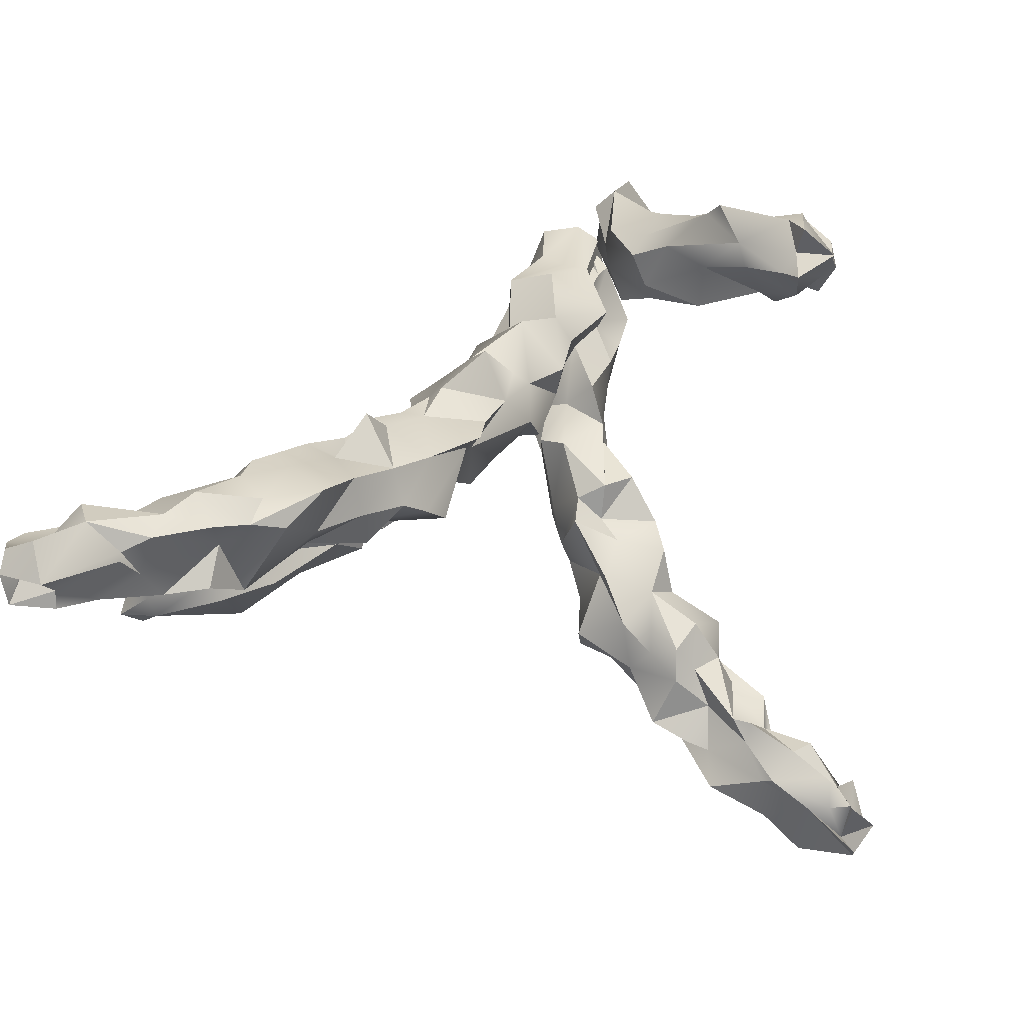
<metadata>
{"format":"obj","ext":"obj","renderer":"f3d","projection":"perspective","resolution":1024,"background":"white","views":[{"elev":43.1,"azim":-171.6,"up":"+Z"}]}
</metadata>
<code>
g shrub02_shrub
v 0.6108 1.201 0.3533
v 0.5922 1.196 0.3135
v 0.6333 1.181 0.2528
v 0.6099 1.194 0.3002
v 0.3105 1.006 0.3053
v 0.2719 1.034 0.2804
v 0.3392 1.016 0.1561
v 0.3932 0.9525 0.2552
v 0.03953 0.3699 0.1485
v -0.02328 0.4132 0.03959
v 0.07004 0.3571 -0.0216
v 0.1175 0.3718 0.0582
v -0.005429 -0.004346 0.07002
v -0.0509 -0.004346 -0.002143
v 0.01015 -0.004346 -0.06488
v 0.07257 -0.004346 -0.01149
v -0.5572 0.8904 -0.34
v -0.5603 0.8171 -0.3617
v -0.5411 0.8752 -0.4179
v -0.5689 0.9464 -0.3827
v -0.3617 0.7955 -0.2726
v -0.4068 0.7039 -0.3119
v -0.3301 0.7627 -0.3888
v -0.2942 0.8106 -0.3221
v -0.1465 0.5737 -0.1196
v -0.2089 0.5401 -0.192
v -0.1231 0.5663 -0.2491
v -0.1248 0.6188 -0.1573
v -0.07584 0.3543 0.01348
v -0.09249 0.3091 -0.08796
v -0.02121 0.3247 -0.1283
v -0.000128 0.3412 -0.0501
v -0.01278 -0.004346 0.02224
v -0.045 -0.004346 -0.01017
v 0.008108 -0.004346 -0.07893
v 0.0559 -0.004346 0.02222
v 0.6041 0.7968 -0.1099
v 0.576 0.8352 -0.1503
v 0.5855 0.8048 -0.1708
v 0.588 0.7844 -0.1229
v -0.3954 0.2992 0.3264
v -0.4405 0.2283 0.2559
v -0.4281 0.2596 0.1778
v -0.3939 0.3425 0.2649
v -0.2583 0.2173 0.3002
v -0.3184 0.1788 0.24
v -0.3605 0.2668 0.155
v -0.308 0.2957 0.2408
v -0.06745 -0.004346 0.1526
v -0.1128 -0.004346 0.1141
v -0.09729 -0.004346 0.03436
v -0.04457 -0.004346 0.09744
v 0.1473 0.6645 0.1852
v 0.1881 0.7454 0.2299
v 0.1115 0.8447 0.1584
v 0.07561 0.7044 0.1662
v 0.154 0.7189 0.0734
v 0.1564 0.809 0.1106
v 0.2329 0.7473 0.1787
v 0.2015 0.6614 0.1237
v -0.417 0.8654 -0.3328
v -0.561 0.8958 -0.3405
v -0.1725 0.1587 0.06607
v -0.3538 0.6932 -0.2991
v -0.112 -0.004346 0.06355
v -0.03304 0.4097 0.09032
v 0.04686 0.191 -0.009098
v 0.3191 1.049 0.2945
v 0.03955 0.2174 -0.03128
v 0.5292 1.073 0.2798
v -0.09032 0.3553 -0.04772
v -0.03057 0.4834 -0.1435
v 0.6123 1.231 0.3341
v -0.461 0.8317 -0.2931
v -0.295 0.2773 0.2737
v -0.2617 0.7336 -0.1933
v -0.5858 0.8816 -0.3968
v -0.224 0.5895 -0.1163
v -0.3341 0.2769 0.1792
v -0.3418 0.7276 -0.353
v -0.4327 0.2696 0.2185
v -0.03527 -0.004346 0.1157
v -0.02464 -0.004346 0.03379
v -0.2082 0.1025 0.1497
v -0.4467 0.2843 0.2705
v -0.322 0.6043 -0.2527
v 0.6108 0.8368 -0.139
v -0.03838 -0.004346 0.03513
v -0.03976 0.1686 0.04599
v 0.4904 1.122 0.2211
v 0.05273 -0.004346 -0.02582
v 0.05375 -0.004346 0.05374
v -0.07245 0.3228 -0.1194
v -0.06065 0.203 0.005765
v -0.1174 0.5095 -0.062
v -0.4804 0.7755 -0.3497
v -0.169 0.5078 -0.2447
v -0.5688 0.9281 -0.4132
v -0.3536 0.1939 0.1977
v -0.5488 0.8993 -0.4057
v -0.3199 0.7635 -0.2827
v -0.01173 -0.004346 -0.04292
v -0.2797 0.7745 -0.3512
v 0.1112 0.3827 0.101
v -0.1006 0.1605 -0.0517
v -0.1372 0.1633 0.1881
v -0.2167 0.6402 -0.2932
v 0.1019 0.3853 0.01326
v -0.4524 0.2518 0.223
v 0.3585 0.9418 0.2843
v 0.4517 1.143 0.272
v 0.4235 0.9874 0.2166
v -0.03561 -0.004346 -0.04046
v -0.03285 0.3506 -0.03285
v 0.6312 1.167 0.2882
v 0.6303 1.15 0.3141
v 0.02198 0.3492 -0.09985
v -0.1588 0.4353 -0.1437
v -0.4749 0.8381 -0.3918
v -0.09165 0.6018 -0.2329
v -0.1352 0.6412 -0.1386
v 0.04147 -0.004346 -0.04415
v 0.01843 -0.004346 0.04865
v -0.3134 0.1971 0.2643
v -0.09111 -0.004346 0.1751
v 0.01542 0.1862 0.1093
v 0.01209 0.4101 0.01448
v 0.58 0.8027 -0.1348
v 0.02916 0.1824 -0.08827
v -0.1884 0.7231 -0.2573
v -0.3983 0.2182 0.2846
v -0.1441 0.2113 0.1216
v 0.3339 1.06 0.1768
v 0.4281 1.085 0.3325
v 0.08745 0.1862 0.03354
v -0.04182 -0.004346 0.04607
v 0.6052 1.236 0.2833
v -0.06078 0.4601 -0.1971
v 0.1171 0.779 0.2068
v 0.05478 0.7008 0.1853
v 0.22 0.8077 0.1251
v 0.1996 0.6854 0.085
v 0.1802 0.672 0.1948
v 0.2086 0.7265 0.2275
v 0.0896 0.8161 0.1219
v 0.1074 0.704 0.09284
v 0.001263 0.5394 0.08516
v 0.07708 0.511 0.1966
v 0.2439 0.8477 0.2498
v 0.2969 0.8564 0.2146
v 0.1919 0.545 0.1131
v 0.1914 0.9197 0.209
v 0.1052 0.5693 0.02881
v 0.2652 0.9008 0.1375
v -0.4455 0.2754 0.2544
v 0.5902 1.191 0.3241
v -0.596 0.901 -0.3666
v 0.03875 0.5547 0.1365
v -0.1531 0.1959 0.08388
v -0.2223 0.1208 0.07853
v -0.1581 0.1128 0.1975
v -0.1204 0.1976 0.1711
v 0.008923 0.2069 -0.07184
v -0.07169 0.1392 -0.128
v -0.04835 0.1625 -0.006533
v 0.01048 0.1766 0.03371
v -0.03002 0.4906 -0.1572
v -0.1054 0.4597 -0.1604
v -0.1582 0.477 -0.06793
v -0.07544 0.522 -0.08344
v -0.1543 0.6983 -0.2634
v -0.2453 0.625 -0.3066
v -0.287 0.6801 -0.1845
v -0.2212 0.7338 -0.2085
v -0.4251 0.8791 -0.398
v -0.5141 0.8014 -0.4074
v -0.4863 0.8137 -0.2898
v -0.4325 0.8716 -0.3228
v 0.05937 0.1635 -0.02744
v -0.006812 0.167 -0.0185
v -0.0805 0.201 0.04911
v 0.08618 0.1733 0.07735
v 0.2997 0.8723 0.1679
v 0.1886 0.9171 0.1518
v 0.2868 0.84 0.2644
v 0.2049 0.9015 0.2629
v 0.1587 0.5584 0.04264
v 0.05178 0.586 0.04276
v 0.1385 0.5015 0.1349
v 0.4949 1.067 0.2367
v 0.4289 1.128 0.2202
v 0.434 1.127 0.3275
v 0.4982 1.045 0.2816
v -0.3261 0.8102 -0.3357
v 0.4312 0.793 -0.0348
v 0.2256 0.7712 0.1422
v 0.5139 0.7991 -0.1058
v 0.06693 0.115 0.04406
v 0.222 0.807 0.03189
v 0.01711 0.1051 -0.06326
v 0.4195 0.9949 0.2688
v -0.2998 0.1625 0.1685
v 0.3178 0.825 -0.01711
v -3e-06 0.4196 -0.05752
v -0.3899 0.7982 -0.2747
v -0.2121 0.6482 -0.1554
v 0.4069 0.858 -0.08499
v -0.2151 0.5882 -0.2254
v 0.5276 0.8123 -0.09543
v -0.05332 0.0857 0.03854
v 0.4056 1.057 0.2143
v 0.2517 0.8435 0.07118
v -0.04705 0.09288 -0.02088
v 0.34 0.8852 0.01767
v -0.09965 0.3966 -0.02942
v -0.2376 0.2017 0.2699
v -0.4226 0.7552 -0.3532
v 0.572 0.8021 -0.04857
v 0.4265 0.8895 -0.02902
v -0.1069 0.08464 -0.05349
v -0.1705 0.6205 -0.2874
v 0.363 1.06 0.2616
v 0.3073 0.7763 0.1089
v -0.1056 0.3539 -0.1259
v -0.3998 0.7908 -0.3552
v 0.3559 0.8257 0.06275
v -0.2415 0.243 0.1929
v 0.004581 0.1187 0.07855
v 0.486 0.8286 0.0316
v 0.5433 0.8609 -0.1081
v -0.03202 0.1061 -0.0648
v -0.09939 0.6829 -0.2334
v 0.3486 0.778 0.02406
v 0.3941 1.042 0.339
v 0.07698 0.1023 0.0149
v -0.2995 0.1913 0.1395
v -0.06766 0.3804 -0.1483
v 0.2675 0.7611 0.08525
v -0.008819 0.5047 0.02979
v 0.1296 0.6063 0.1951
v 0.2089 0.7803 0.2813
v 0.3635 0.8709 0.2244
v 0.1785 0.6025 0.1271
v 0.1419 0.8633 0.1835
v 0.07025 0.5138 0.003497
v 0.213 0.8531 0.1314
v -0.4927 0.8957 -0.3516
v -0.4052 0.2705 0.1941
v 0.2412 0.7371 0.1271
v 0.5814 1.185 0.2453
v 0.01524 0.2708 -0.01566
v 0.0455 0.3039 -0.0301
v 0.5678 1.099 0.3039
v -0.05555 0.5738 -0.1391
v -0.5215 0.8492 -0.3225
v -0.2931 0.7337 -0.2343
v -0.4024 0.2079 0.241
v 0.1838 0.8135 0.08631
v -0.3281 0.6627 -0.2808
v 0.6228 1.104 0.2881
v -0.03422 0.2757 0.03733
v 0.4931 1.16 0.2568
v -0.0104 0.3164 -0.007854
v -0.1154 0.5325 -0.1153
v -0.5417 0.8219 -0.3763
v 0.5817 1.148 0.3116
v 0.2135 0.7864 0.06096
v -0.37 0.2547 0.3099
v -0.09188 0.2524 -0.06883
v -0.2411 0.732 -0.3193
v -0.07426 0.1076 0.1513
v 0.4713 1.16 0.3088
v -0.1483 0.08463 0.0311
v -0.1694 0.4831 -0.1721
v -0.5206 0.8535 -0.4159
v -0.3694 0.324 0.2566
v -0.006788 0.3014 0.1082
v -0.07418 0.1238 0.08692
v 0.5509 1.246 0.3378
v -0.01195 0.2432 -0.1077
v -0.2344 0.7906 -0.306
v 0.5188 1.137 0.3555
v 0.1087 0.2829 0.01944
v -0.09257 0.5064 -0.2067
v -0.148 0.0458 0.1051
v 0.07408 0.6684 0.1353
v 0.03728 0.4831 0.1335
v 0.2879 0.9264 0.2985
v 0.2498 0.7568 0.2083
v 0.1339 0.4555 0.0837
v 0.2424 0.9847 0.2319
v 0.162 0.6567 0.06129
v 0.3062 0.9593 0.1579
v 0.2269 0.8031 0.1649
v 0.05564 0.6447 0.1685
v 0.01086 0.4808 0.1136
v -0.1008 0.1527 0.04063
v -0.1741 0.05634 0.06516
v -0.1364 0.06806 0.1685
v -0.06369 0.08967 0.1091
v -0.2365 0.2534 0.1214
v -0.2845 0.1773 0.1418
v -0.2154 0.1534 0.2291
v -0.1756 0.2041 0.1997
v -0.3936 0.2986 0.1962
v -0.4079 0.2125 0.1758
v -0.3906 0.2222 0.3018
v -0.3864 0.304 0.2844
v 0.2545 0.726 0.06971
v 0.2271 0.8394 0.1117
v 0.3089 0.7908 -0.001862
v 0.3803 0.8455 0.03447
v 0.4257 0.8227 -0.08237
v 0.4497 0.8655 -0.01153
v 0.5433 1.229 0.2775
v 0.5108 0.7654 -0.1096
v 0.5734 1.174 0.2349
v 0.5564 0.8547 -0.07798
v 0.04813 0.2291 -0.1037
v 0.07558 0.07259 -0.07419
v -0.06002 0.2419 -0.114
v -0.03769 0.07362 -0.07074
v -0.09592 0.2527 -0.01376
v -0.06445 0.0535 0.03137
v -0.004074 0.2784 0.0184
v 0.01751 0.06845 0.06795
v -0.0675 0.5535 -0.1974
v 0.00216 0.3889 -0.1139
v -0.1292 0.4992 -0.2011
v -0.101 0.3755 -0.15
v -0.2039 0.5301 -0.1111
v -0.1024 0.4001 -0.06604
v -0.07831 0.5798 -0.08257
v -0.04074 0.4479 -0.03463
v -0.2408 0.7307 -0.337
v -0.09989 0.6519 -0.2877
v -0.3054 0.6775 -0.3711
v -0.2492 0.5597 -0.2738
v -0.3276 0.6928 -0.2428
v -0.2431 0.6151 -0.1842
v -0.2654 0.7606 -0.2367
v -0.1723 0.6935 -0.1893
v -0.4847 0.8967 -0.4484
v -0.3359 0.8613 -0.3646
v -0.5357 0.8335 -0.4129
v -0.4238 0.7442 -0.3503
v -0.534 0.8632 -0.3289
v -0.412 0.771 -0.3136
v -0.5253 0.8935 -0.3461
v -0.3855 0.8164 -0.3021
v 0.09889 0.3059 -0.009008
v 0.06782 0.1045 -0.02488
v -0.01394 0.3051 -0.01737
v -0.04848 0.1411 -0.05519
v -0.03504 0.316 0.07416
v -0.03585 0.1122 0.06871
v 0.07067 0.3007 0.05782
v 0.04306 0.09121 0.07207
v 0.3363 0.9138 0.1866
v 0.2403 0.8354 0.114
v 0.2649 0.9591 0.1828
v 0.2122 0.8836 0.1585
v 0.3499 0.9082 0.2839
v 0.2357 0.8084 0.2119
v 0.2279 0.9854 0.3137
v 0.1598 0.8399 0.2334
v 0.2229 0.7048 0.1025
v 0.1744 0.598 0.07917
v 0.0964 0.4658 0.01877
v 0.08122 0.6433 0.03519
v 0.02359 0.5094 0.02686
v 0.1493 0.6037 0.1723
v 0.1037 0.4722 0.1499
v 0.5459 1.107 0.2444
v 0.4404 1.062 0.2417
v 0.501 1.182 0.2547
v 0.3677 1.107 0.2215
v 0.4716 1.15 0.3164
v 0.3595 1.085 0.3182
v 0.5421 1.087 0.3379
v 0.4552 1.008 0.2892
v 0.5694 1.203 0.3744
v 0.5446 1.218 0.3005
f 110 201 381
f 68 234 379
f 133 222 377
f 112 211 375
f 104 290 373
f 127 239 371
f 369 11 245
f 367 57 267
f 366 54 241
f 144 289 364
f 362 55 244
f 141 246 360
f 92 235 358
f 356 13 228
f 113 213 354
f 91 200 352
f 101 194 350
f 348 21 205
f 346 22 217
f 344 23 225
f 342 28 232
f 78 206 340
f 97 208 338
f 120 221 336
f 114 204 334
f 71 215 332
f 93 224 330
f 328 31 237
f 326 36 198
f 83 210 324
f 322 34 220
f 320 35 231
f 209 229 195
f 116 260 4
f 2 279 73
f 75 276 308
f 297 63 159
f 124 268 307
f 298 84 160
f 52 300 82
f 296 9 287
f 294 59 196
f 98 77 157
f 115 137 156
f 131 85 155
f 258 310 212
f 158 240 295
f 56 139 55
f 84 299 161
f 51 297 88
f 49 300 271
f 273 160 63
f 124 216 45
f 47 305 79
f 238 311 233
f 212 312 214
f 195 311 313
f 219 312 314
f 209 313 316
f 4 317 115
f 250 137 3
f 230 314 318
f 319 129 280
f 321 105 269
f 323 89 261
f 166 251 325
f 167 284 327
f 168 274 329
f 169 264 331
f 170 254 333
f 335 107 270
f 172 259 337
f 173 256 339
f 341 130 281
f 343 119 275
f 176 265 345
f 347 74 255
f 178 247 349
f 351 69 252
f 353 94 263
f 181 277 355
f 357 135 283
f 183 293 359
f 361 152 291
f 185 242 363
f 186 288 365
f 368 153 292
f 188 286 370
f 372 151 243
f 374 90 262
f 376 111 272
f 192 282 378
f 380 70 253
f 134 381 193
f 234 110 381
f 282 266 382
f 134 380 282
f 266 253 260
f 222 192 111
f 222 68 379
f 272 279 383
f 111 378 272
f 279 282 382
f 211 191 90
f 211 133 377
f 250 376 315
f 262 191 376
f 376 383 315
f 201 190 70
f 201 112 375
f 260 374 317
f 70 374 253
f 317 262 250
f 148 373 189
f 9 373 287
f 53 372 143
f 148 372 240
f 372 60 143
f 245 188 153
f 245 127 371
f 292 146 57
f 153 370 292
f 146 286 56
f 290 187 151
f 290 108 369
f 60 368 142
f 151 368 243
f 142 292 57
f 249 309 238
f 60 367 249
f 203 313 311
f 152 366 186
f 244 139 366
f 6 365 68
f 291 186 365
f 365 5 68
f 149 364 185
f 54 364 241
f 288 110 5
f 288 185 363
f 363 8 110
f 154 362 184
f 58 362 246
f 7 361 133
f 154 361 293
f 133 291 6
f 150 360 183
f 289 141 360
f 8 359 112
f 150 359 242
f 359 7 112
f 228 182 126
f 13 358 228
f 9 357 104
f 126 357 277
f 357 12 104
f 94 356 181
f 213 136 356
f 10 355 66
f 94 355 263
f 66 277 9
f 200 180 69
f 200 113 354
f 11 353 127
f 69 353 252
f 127 263 10
f 235 179 135
f 235 91 352
f 12 351 108
f 283 179 351
f 351 11 108
f 74 350 178
f 21 350 205
f 17 349 100
f 255 178 349
f 100 247 20
f 96 348 177
f 22 348 217
f 18 347 62
f 265 177 347
f 62 255 17
f 119 346 176
f 225 80 346
f 19 345 77
f 275 176 345
f 77 265 18
f 61 344 175
f 194 103 344
f 247 98 20
f 247 175 343
f 343 19 98
f 206 174 76
f 206 121 342
f 256 101 21
f 76 341 256
f 101 281 24
f 86 340 173
f 26 340 208
f 259 64 22
f 86 339 259
f 339 21 64
f 107 338 172
f 221 97 338
f 270 80 23
f 270 172 337
f 80 259 22
f 232 171 130
f 232 120 336
f 281 103 24
f 130 335 281
f 103 270 23
f 95 334 170
f 215 114 334
f 25 333 121
f 264 170 333
f 333 28 121
f 118 332 169
f 224 71 332
f 26 331 78
f 274 169 331
f 331 25 78
f 237 168 138
f 237 93 330
f 27 329 97
f 284 168 329
f 97 274 26
f 72 328 167
f 32 328 204
f 28 327 120
f 254 167 327
f 327 27 120
f 89 326 166
f 33 326 210
f 261 114 29
f 261 166 325
f 325 32 114
f 220 165 105
f 34 324 220
f 30 323 71
f 105 323 269
f 323 29 71
f 231 164 129
f 35 322 231
f 31 321 93
f 280 164 321
f 321 30 93
f 67 320 163
f 36 320 198
f 251 117 32
f 251 163 319
f 117 280 31
f 197 38 39
f 199 311 309
f 318 37 87
f 40 316 128
f 230 87 38
f 73 382 1
f 316 39 128
f 115 250 3
f 310 226 312
f 137 383 2
f 229 318 314
f 313 197 316
f 230 207 219
f 196 310 294
f 195 226 233
f 267 309 367
f 212 267 258
f 312 229 314
f 233 223 238
f 268 75 308
f 47 306 248
f 41 308 85
f 308 44 85
f 124 257 46
f 257 131 42
f 48 305 276
f 307 41 131
f 216 75 45
f 43 306 109
f 109 257 42
f 44 305 81
f 46 303 124
f 81 248 43
f 227 75 304
f 236 99 47
f 227 79 48
f 278 159 132
f 202 99 302
f 271 162 106
f 50 299 285
f 65 285 298
f 106 304 216
f 132 304 162
f 63 302 236
f 84 302 160
f 273 65 298
f 84 303 202
f 88 278 52
f 106 303 161
f 132 301 227
f 161 271 106
f 63 301 159
f 139 53 54
f 207 214 219
f 143 54 53
f 145 56 55
f 147 296 158
f 10 296 239
f 56 295 140
f 286 158 295
f 295 53 140
f 238 196 249
f 258 141 294
f 100 98 157
f 100 62 17
f 62 77 18
f 116 115 156
f 1 156 73
f 73 137 2
f 42 155 109
f 109 81 43
f 155 44 81
f 37 128 87
f 128 38 87
f 57 258 267
f 158 287 148
f 146 58 57
f 59 143 60
f 59 249 196
f 278 162 300
f 99 257 306
f 49 299 125
f 79 236 47
f 163 231 129
f 164 220 105
f 165 210 89
f 166 198 67
f 167 237 138
f 330 118 168
f 332 95 169
f 334 72 170
f 171 221 107
f 172 208 86
f 173 206 76
f 342 130 174
f 175 225 119
f 176 217 96
f 348 74 177
f 350 61 178
f 1 266 116
f 37 209 40
f 179 200 69
f 180 213 94
f 356 126 181
f 182 235 135
f 360 154 183
f 184 244 152
f 185 289 150
f 366 149 186
f 369 153 187
f 371 147 188
f 189 290 151
f 375 90 190
f 191 222 111
f 379 134 192
f 193 201 70
f 203 212 214
f 110 8 201
f 68 5 234
f 133 6 222
f 112 7 211
f 104 12 290
f 127 10 239
f 369 108 11
f 367 142 57
f 366 139 54
f 144 59 289
f 362 145 55
f 141 58 246
f 92 16 235
f 356 136 13
f 113 14 213
f 91 15 200
f 101 24 194
f 348 64 21
f 346 80 22
f 344 103 23
f 342 121 28
f 78 25 206
f 97 26 208
f 120 27 221
f 114 32 204
f 71 29 215
f 93 30 224
f 328 117 31
f 326 123 36
f 83 33 210
f 322 102 34
f 320 122 35
f 209 218 229
f 116 266 260
f 2 383 279
f 75 48 276
f 297 273 63
f 124 45 268
f 298 285 84
f 52 278 300
f 296 66 9
f 294 141 59
f 98 19 77
f 115 3 137
f 131 41 85
f 258 294 310
f 158 148 240
f 56 140 139
f 84 285 299
f 51 273 297
f 49 82 300
f 273 298 160
f 124 303 216
f 47 248 305
f 238 309 311
f 212 310 312
f 195 233 311
f 219 214 312
f 209 195 313
f 4 260 317
f 250 315 137
f 230 219 314
f 319 163 129
f 321 164 105
f 323 165 89
f 166 67 251
f 167 138 284
f 168 118 274
f 169 95 264
f 170 72 254
f 335 171 107
f 172 86 259
f 173 76 256
f 341 174 130
f 343 175 119
f 176 96 265
f 347 177 74
f 178 61 247
f 351 179 69
f 353 180 94
f 181 126 277
f 357 182 135
f 183 154 293
f 361 184 152
f 185 150 242
f 186 149 288
f 368 187 153
f 188 147 286
f 372 189 151
f 374 190 90
f 376 191 111
f 192 134 282
f 380 193 70
f 134 234 381
f 234 5 110
f 282 380 266
f 134 193 380
f 266 380 253
f 222 379 192
f 222 6 68
f 272 378 279
f 111 192 378
f 279 378 282
f 211 377 191
f 211 7 133
f 250 262 376
f 262 90 191
f 376 272 383
f 201 375 190
f 201 8 112
f 260 253 374
f 70 190 374
f 317 374 262
f 148 287 373
f 9 104 373
f 53 240 372
f 148 189 372
f 372 243 60
f 245 371 188
f 245 11 127
f 292 370 146
f 153 188 370
f 146 370 286
f 290 369 187
f 290 12 108
f 60 243 368
f 151 187 368
f 142 368 292
f 249 367 309
f 60 142 367
f 203 207 313
f 152 244 366
f 244 55 139
f 6 291 365
f 291 152 186
f 365 288 5
f 149 241 364
f 54 144 364
f 288 363 110
f 288 149 185
f 363 242 8
f 154 246 362
f 58 145 362
f 7 293 361
f 154 184 361
f 133 361 291
f 150 289 360
f 289 59 141
f 8 242 359
f 150 183 359
f 359 293 7
f 228 358 182
f 13 92 358
f 9 277 357
f 126 182 357
f 357 283 12
f 94 213 356
f 213 14 136
f 10 263 355
f 94 181 355
f 66 355 277
f 200 354 180
f 200 15 113
f 11 252 353
f 69 180 353
f 127 353 263
f 235 352 179
f 235 16 91
f 12 283 351
f 283 135 179
f 351 252 11
f 74 205 350
f 21 101 350
f 17 255 349
f 255 74 178
f 100 349 247
f 96 217 348
f 22 64 348
f 18 265 347
f 265 96 177
f 62 347 255
f 119 225 346
f 225 23 80
f 19 275 345
f 275 119 176
f 77 345 265
f 61 194 344
f 194 24 103
f 247 343 98
f 247 61 175
f 343 275 19
f 206 342 174
f 206 25 121
f 256 341 101
f 76 174 341
f 101 341 281
f 86 208 340
f 26 78 340
f 259 339 64
f 86 173 339
f 339 256 21
f 107 221 338
f 221 27 97
f 270 337 80
f 270 107 172
f 80 337 259
f 232 336 171
f 232 28 120
f 281 335 103
f 130 171 335
f 103 335 270
f 95 215 334
f 215 29 114
f 25 264 333
f 264 95 170
f 333 254 28
f 118 224 332
f 224 30 71
f 26 274 331
f 274 118 169
f 331 264 25
f 237 330 168
f 237 31 93
f 27 284 329
f 284 138 168
f 97 329 274
f 72 204 328
f 32 117 328
f 28 254 327
f 254 72 167
f 327 284 27
f 89 210 326
f 33 123 326
f 261 325 114
f 261 89 166
f 325 251 32
f 220 324 165
f 34 83 324
f 30 269 323
f 105 165 323
f 323 261 29
f 231 322 164
f 35 102 322
f 31 280 321
f 280 129 164
f 321 269 30
f 67 198 320
f 36 122 320
f 251 319 117
f 251 67 163
f 117 319 280
f 197 230 38
f 199 203 311
f 318 218 37
f 40 209 316
f 230 318 87
f 73 279 382
f 316 197 39
f 115 317 250
f 310 223 226
f 137 315 383
f 229 218 318
f 313 207 197
f 230 197 207
f 196 223 310
f 195 229 226
f 267 199 309
f 212 199 267
f 312 226 229
f 233 226 223
f 268 45 75
f 47 99 306
f 41 268 308
f 308 276 44
f 124 307 257
f 257 307 131
f 48 79 305
f 307 268 41
f 216 304 75
f 43 248 306
f 109 306 257
f 44 276 305
f 46 202 303
f 81 305 248
f 227 48 75
f 236 302 99
f 227 301 79
f 278 297 159
f 202 46 99
f 271 300 162
f 50 125 299
f 65 50 285
f 106 162 304
f 132 227 304
f 63 160 302
f 84 202 302
f 273 51 65
f 84 161 303
f 88 297 278
f 106 216 303
f 132 159 301
f 161 299 271
f 63 236 301
f 139 140 53
f 207 203 214
f 143 144 54
f 145 146 56
f 147 239 296
f 10 66 296
f 56 286 295
f 286 147 158
f 295 240 53
f 238 223 196
f 258 58 141
f 100 20 98
f 100 157 62
f 62 157 77
f 116 4 115
f 1 116 156
f 73 156 137
f 42 131 155
f 109 155 81
f 155 85 44
f 37 40 128
f 128 39 38
f 57 58 258
f 158 296 287
f 146 145 58
f 59 144 143
f 59 60 249
f 278 132 162
f 99 46 257
f 49 271 299
f 79 301 236
f 163 320 231
f 164 322 220
f 165 324 210
f 166 326 198
f 167 328 237
f 330 224 118
f 332 215 95
f 334 204 72
f 171 336 221
f 172 338 208
f 173 340 206
f 342 232 130
f 175 344 225
f 176 346 217
f 348 205 74
f 350 194 61
f 1 382 266
f 37 218 209
f 179 352 200
f 180 354 213
f 356 228 126
f 182 358 235
f 360 246 154
f 184 362 244
f 185 364 289
f 366 241 149
f 369 245 153
f 371 239 147
f 189 373 290
f 375 211 90
f 191 377 222
f 379 234 134
f 193 381 201
f 203 199 212

</code>
